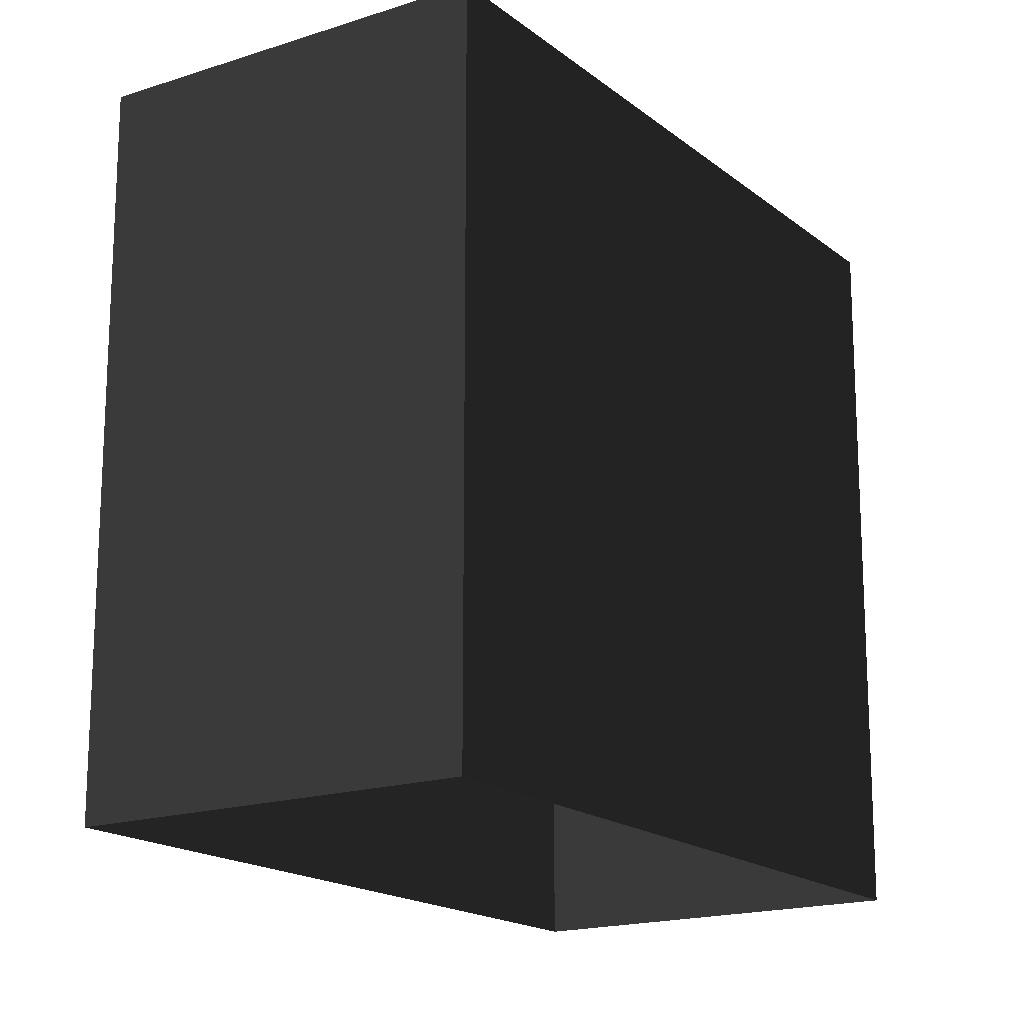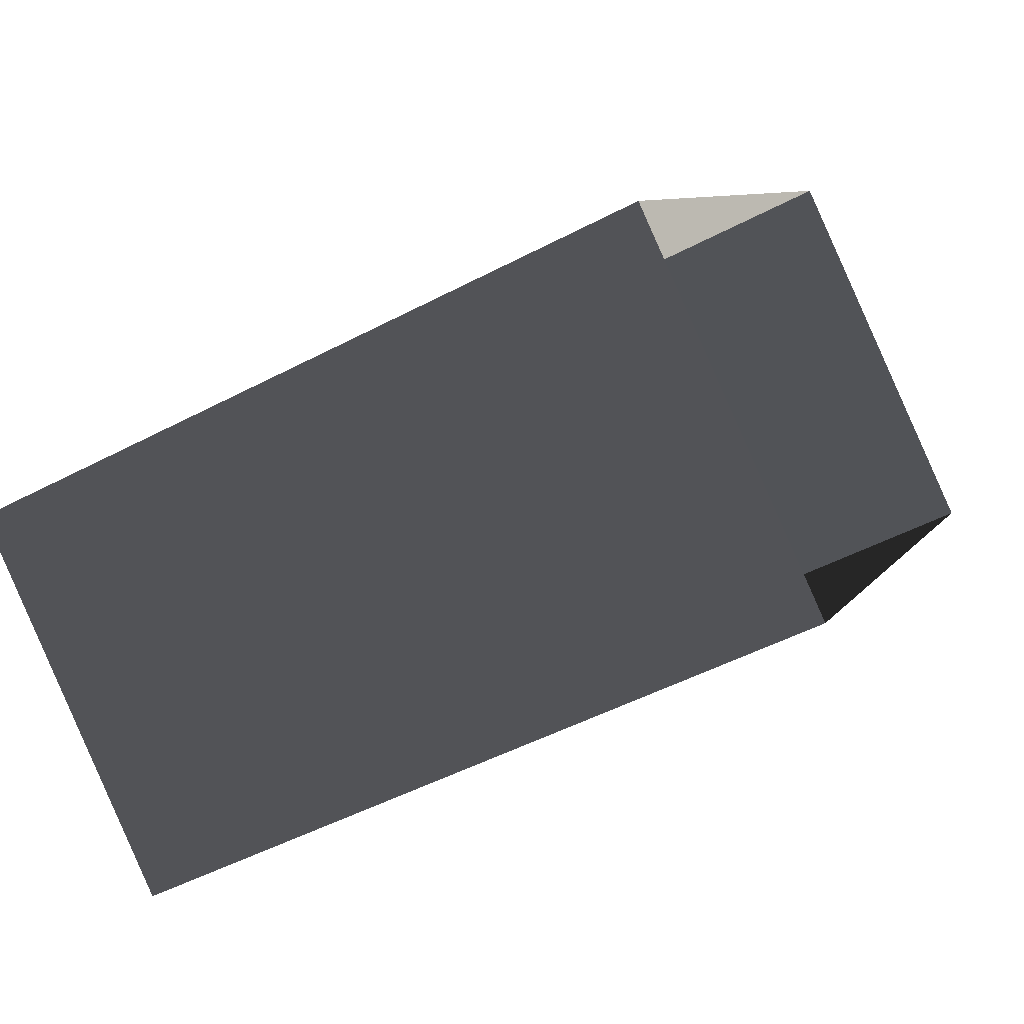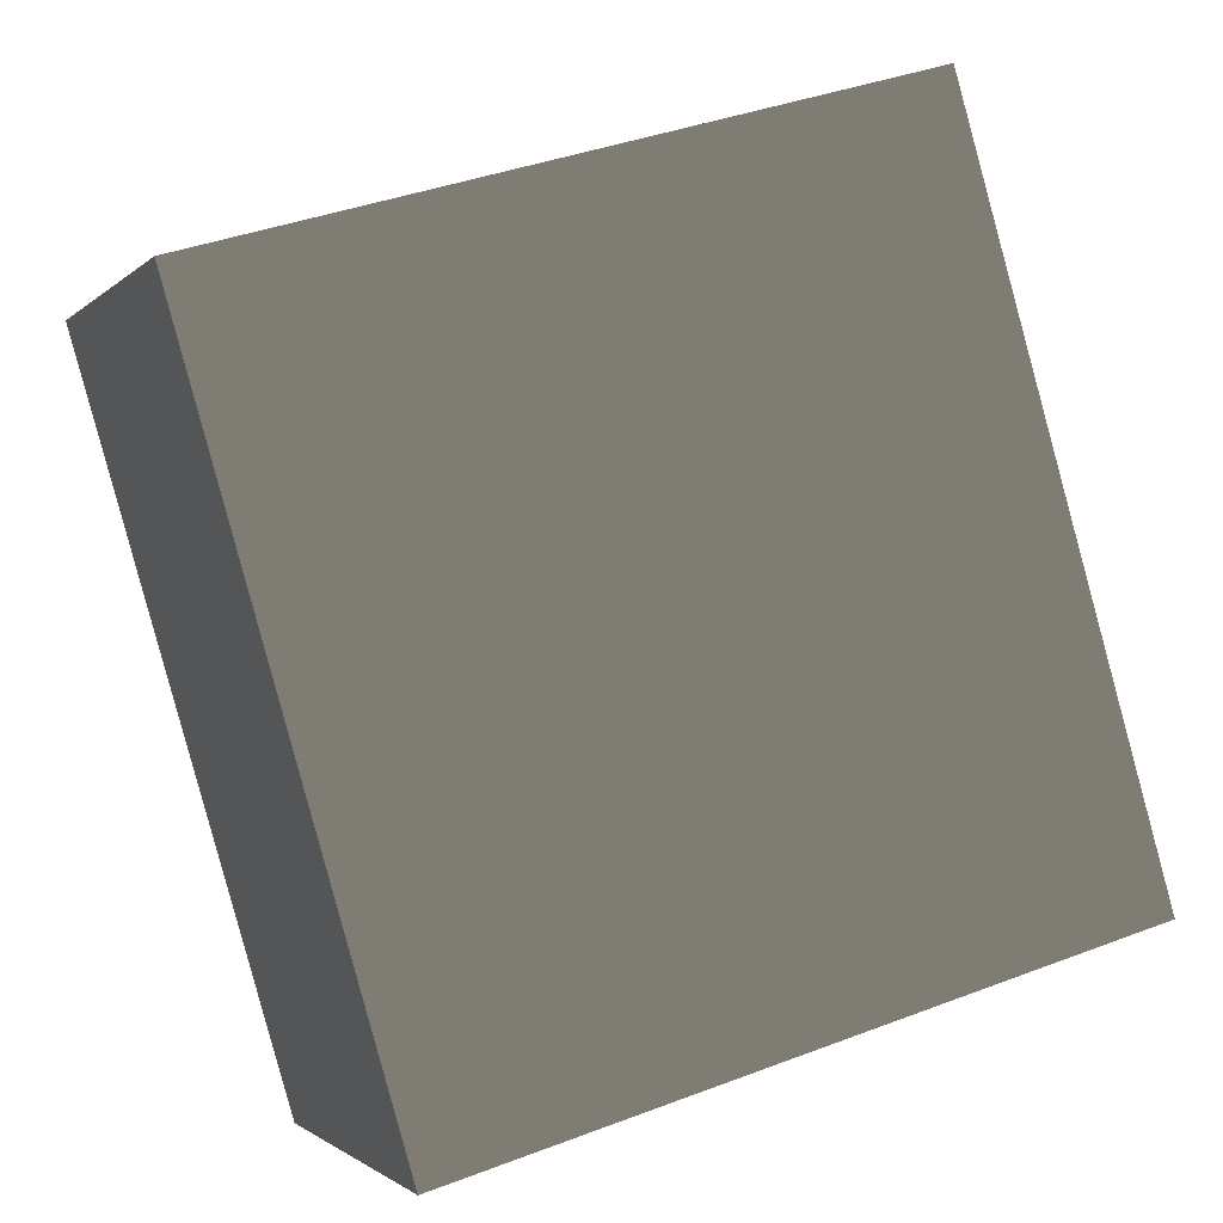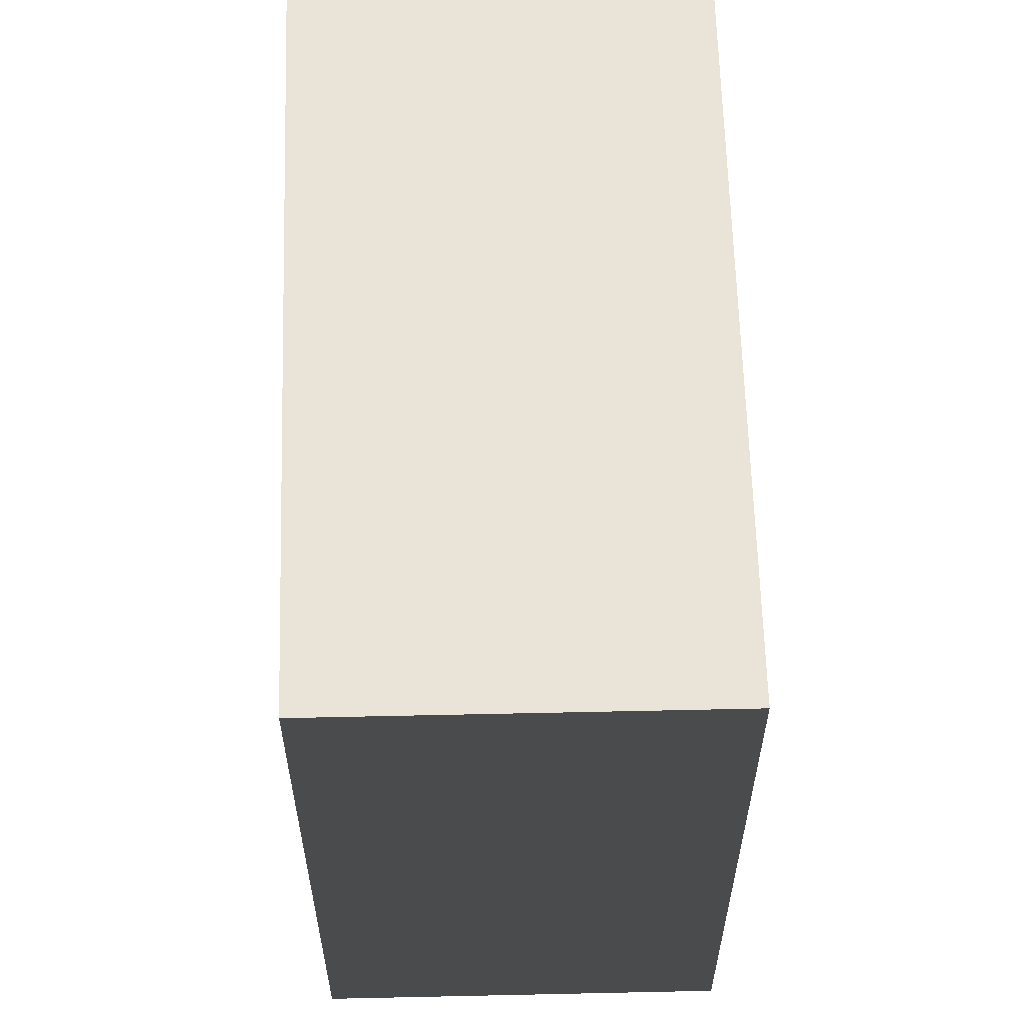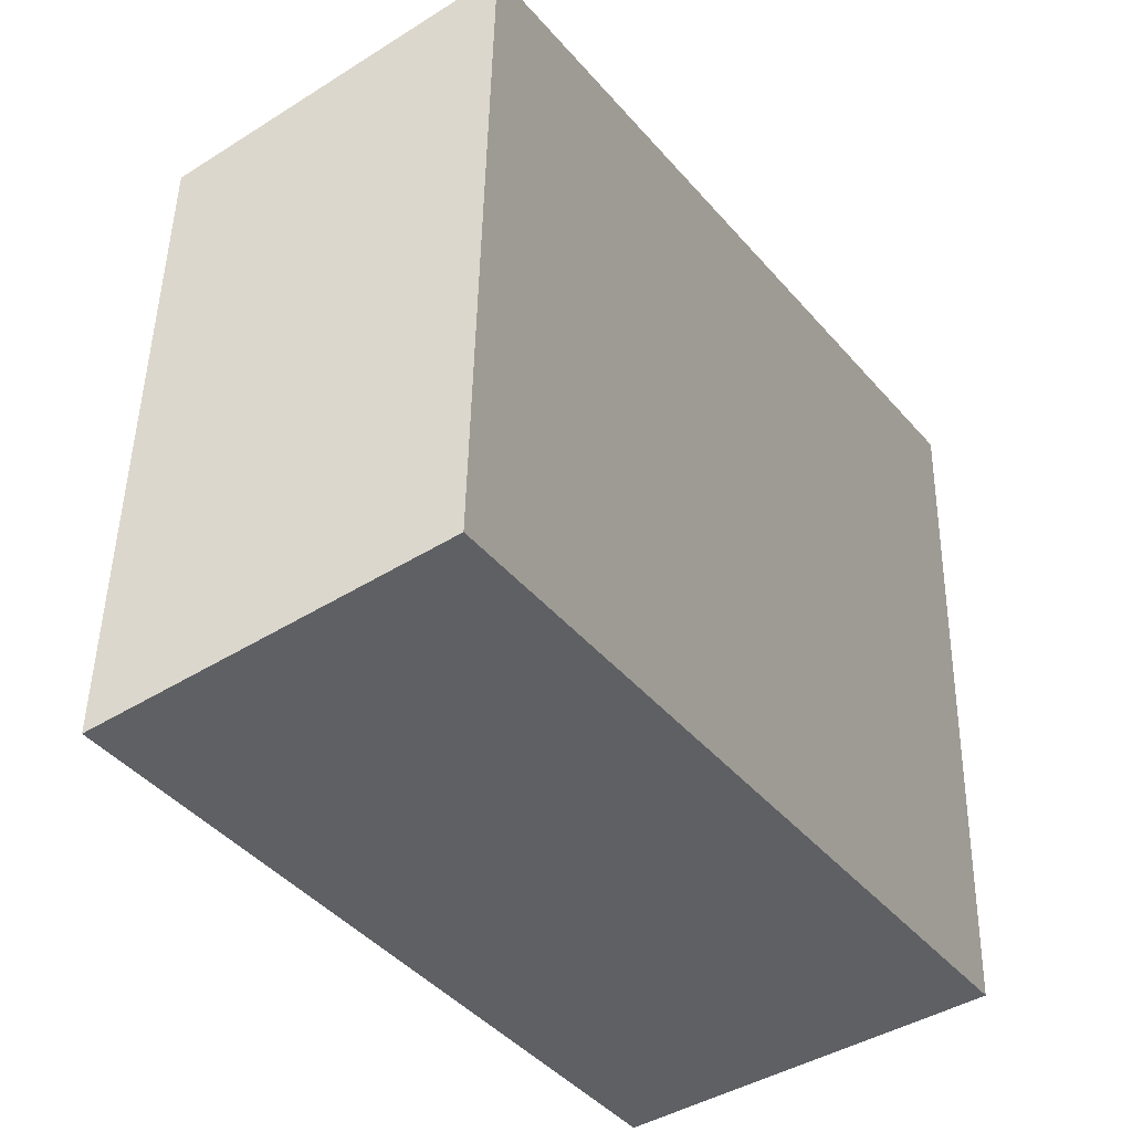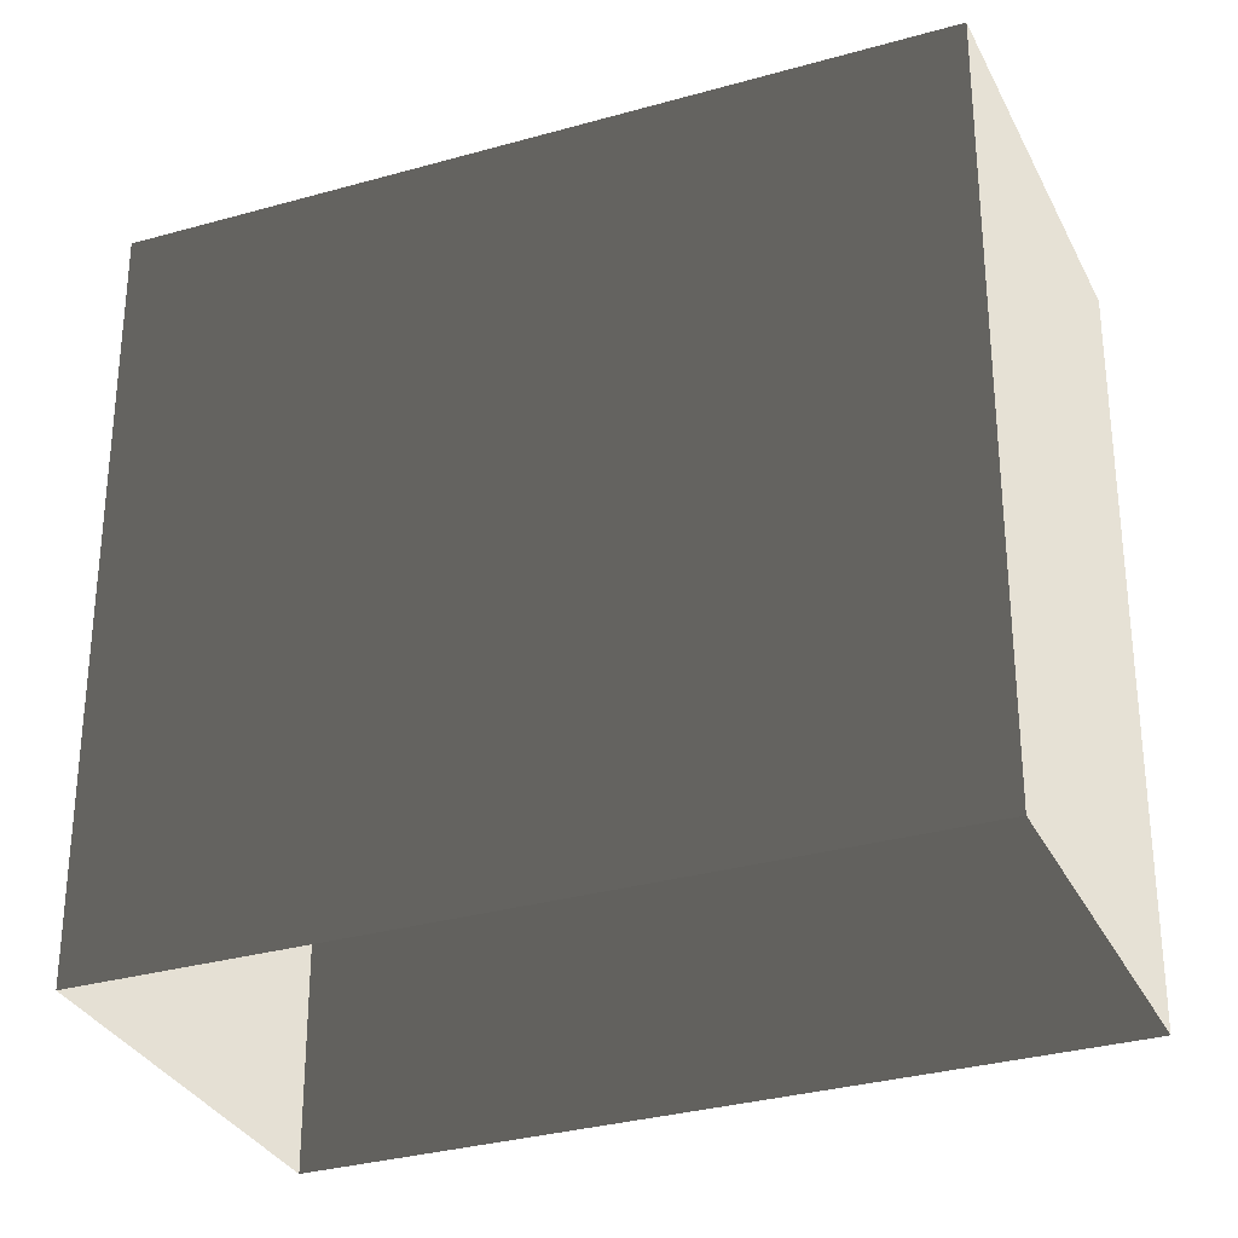
<metadata>
{"format":"obj","ext":"obj","renderer":"f3d","projection":"perspective","resolution":1024,"background":"white","views":[{"elev":-17.4,"azim":71.1,"up":"+Y"},{"elev":-48.8,"azim":-59.5,"up":"+Z"},{"elev":38.8,"azim":-115.6,"up":"+Z"},{"elev":61.2,"azim":-144.2,"up":"+Y"},{"elev":47.4,"azim":-178.9,"up":"+Z"},{"elev":-31.3,"azim":149.7,"up":"+Y"}]}
</metadata>
<code>
v  -2.87 0 -16.65
v  -15.34 0 -7.23
v  -2.87 28 -16.65
v  -15.34 28 -7.23
v  15.34 0 6.91
v  15.34 28 6.91
v  2.76 0 16.65
v  2.76 28 16.65
g BuildingMaster_1982193765384463935900000000_0
f 1 2 3
f 2 4 3
f 5 1 6
f 1 3 6
f 7 5 8
f 5 6 8
f 2 7 4
f 7 8 4
g BuildingMaster_1982193765384463935900000000_1
f 3 8 6
f 8 3 4

</code>
